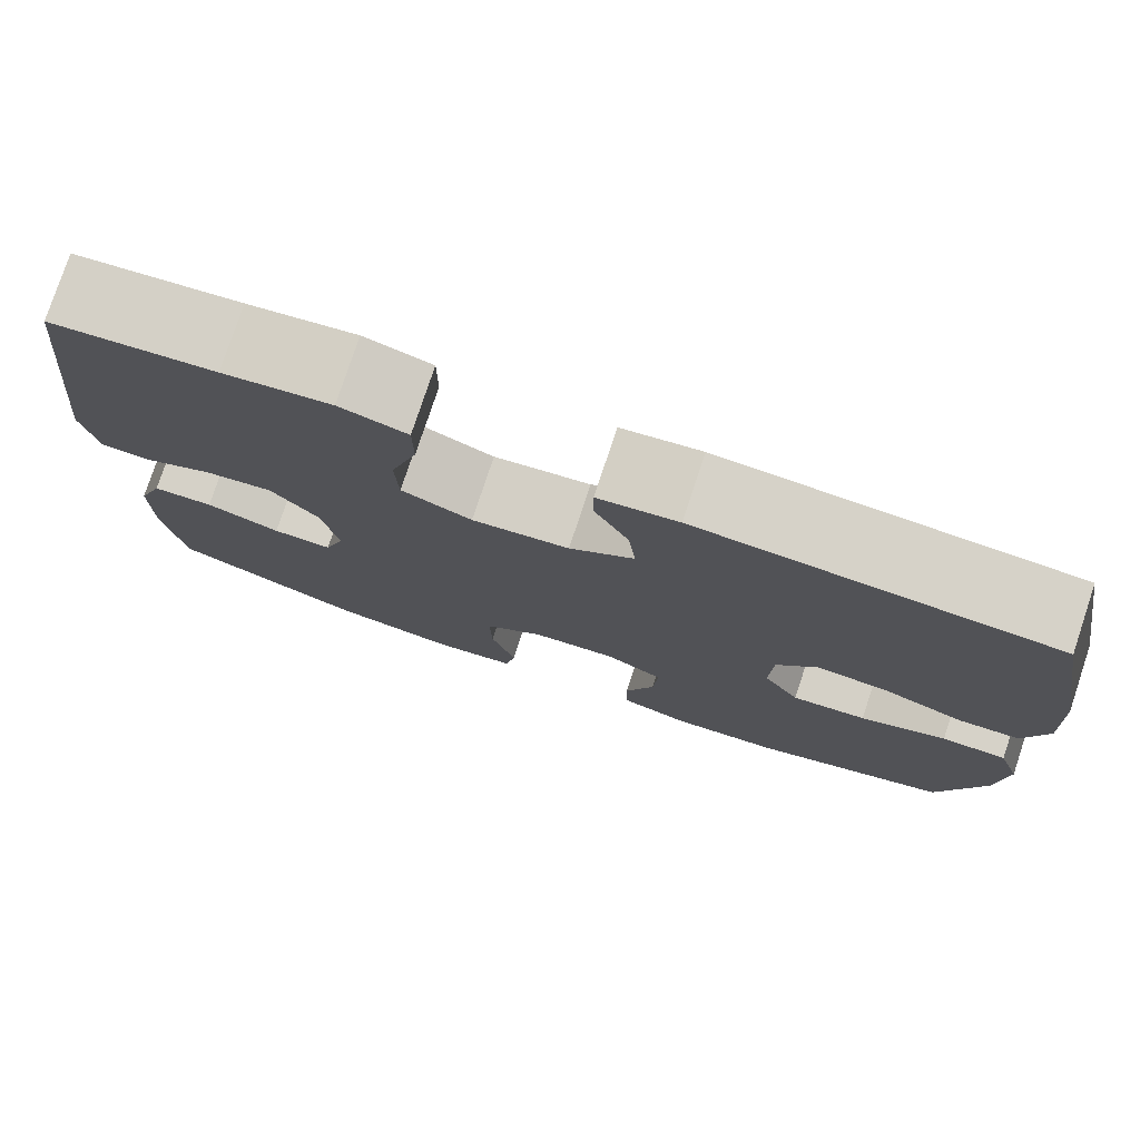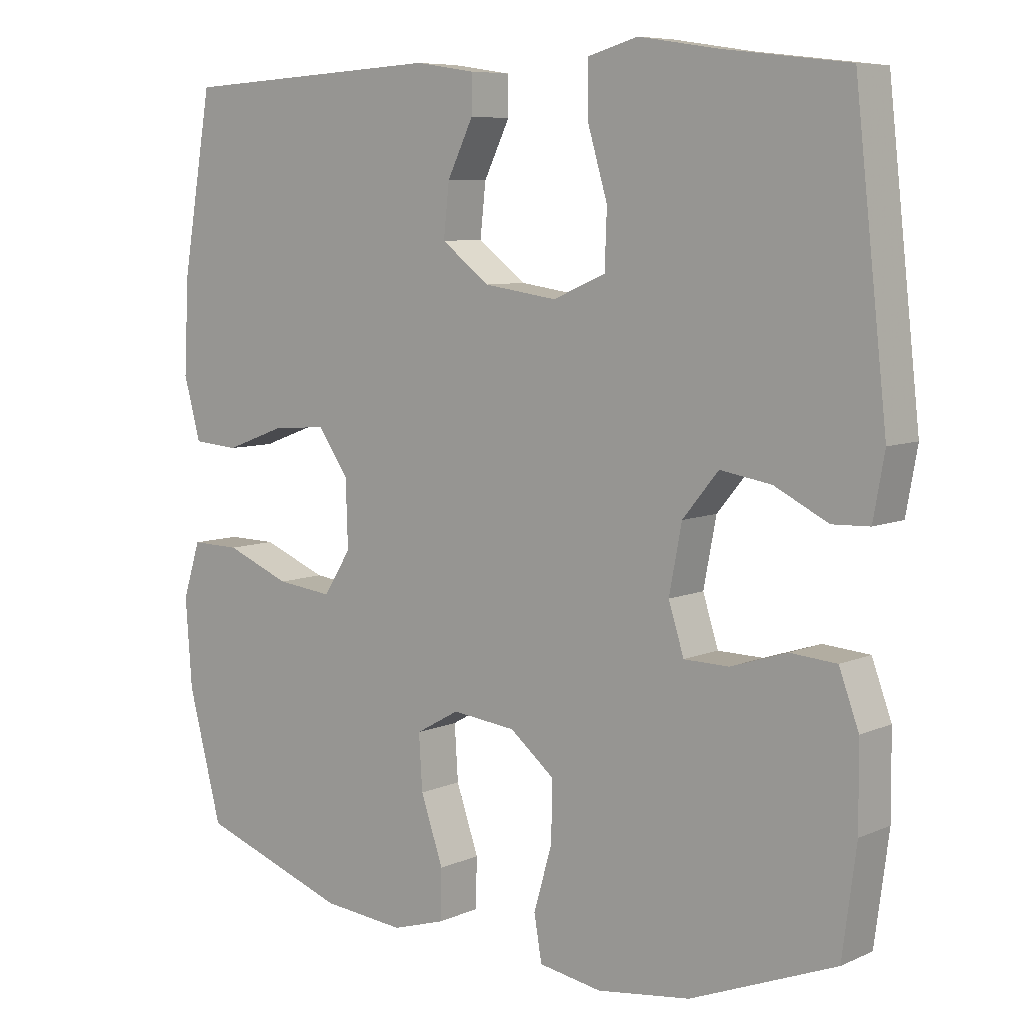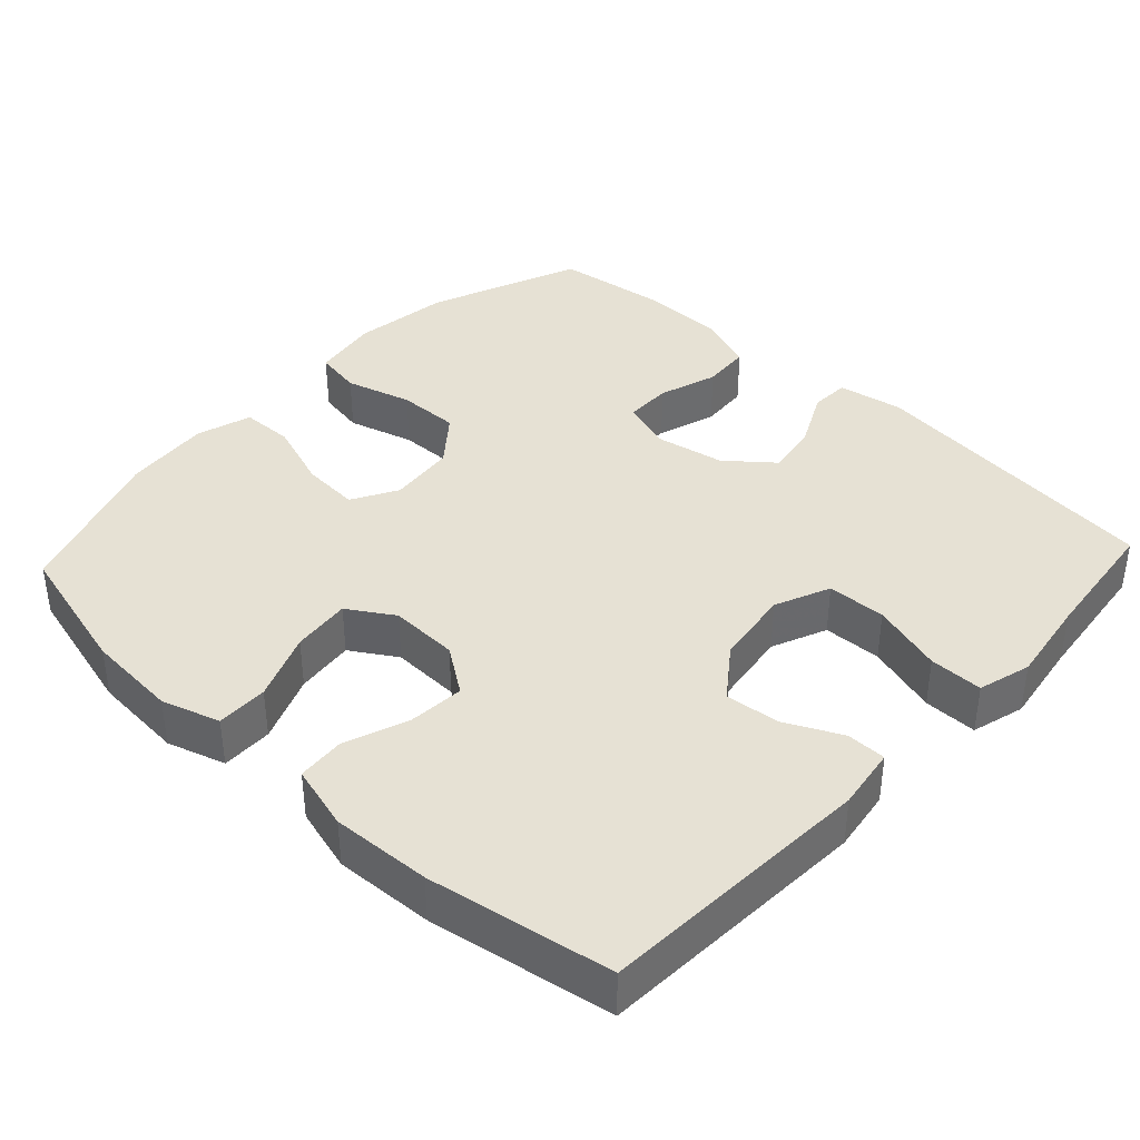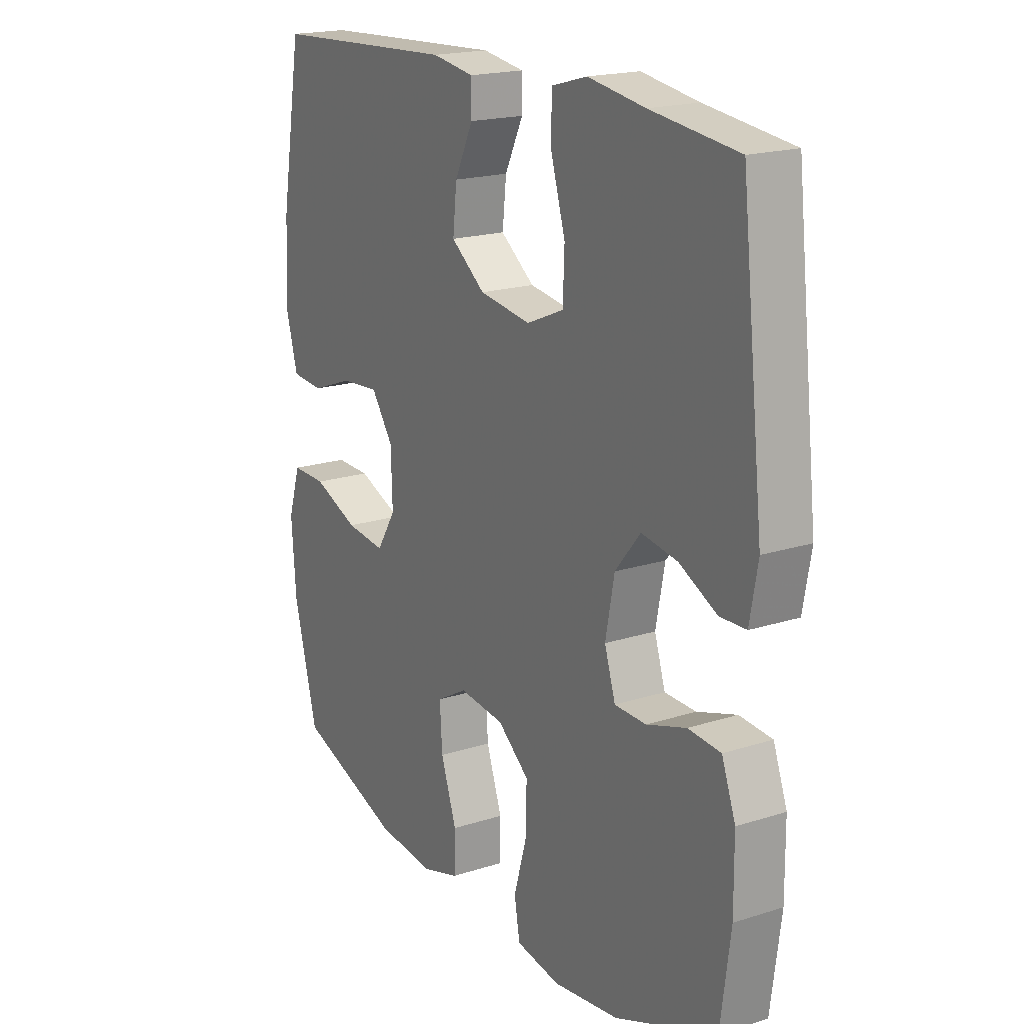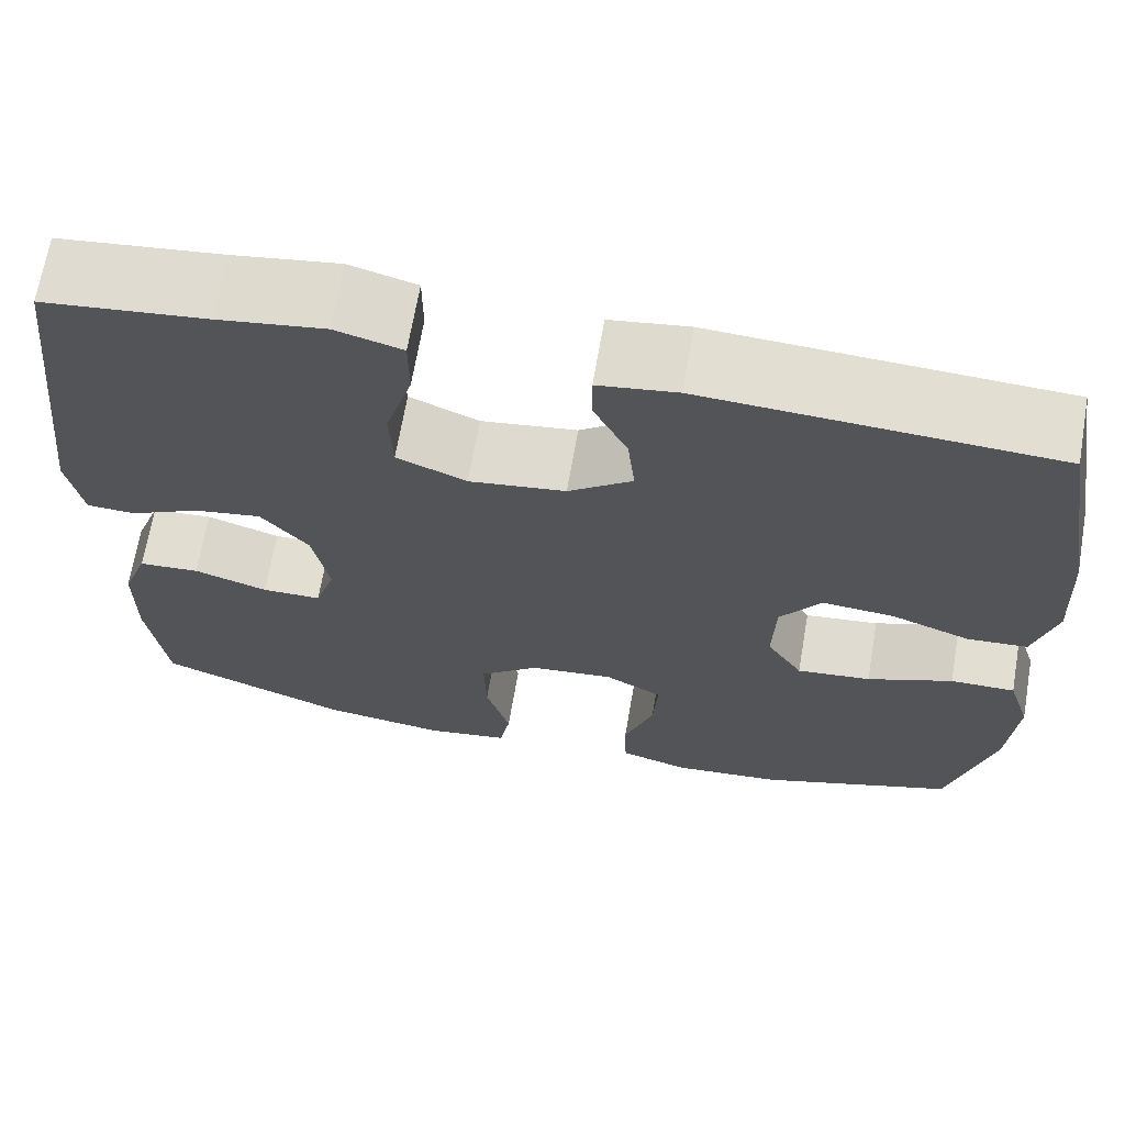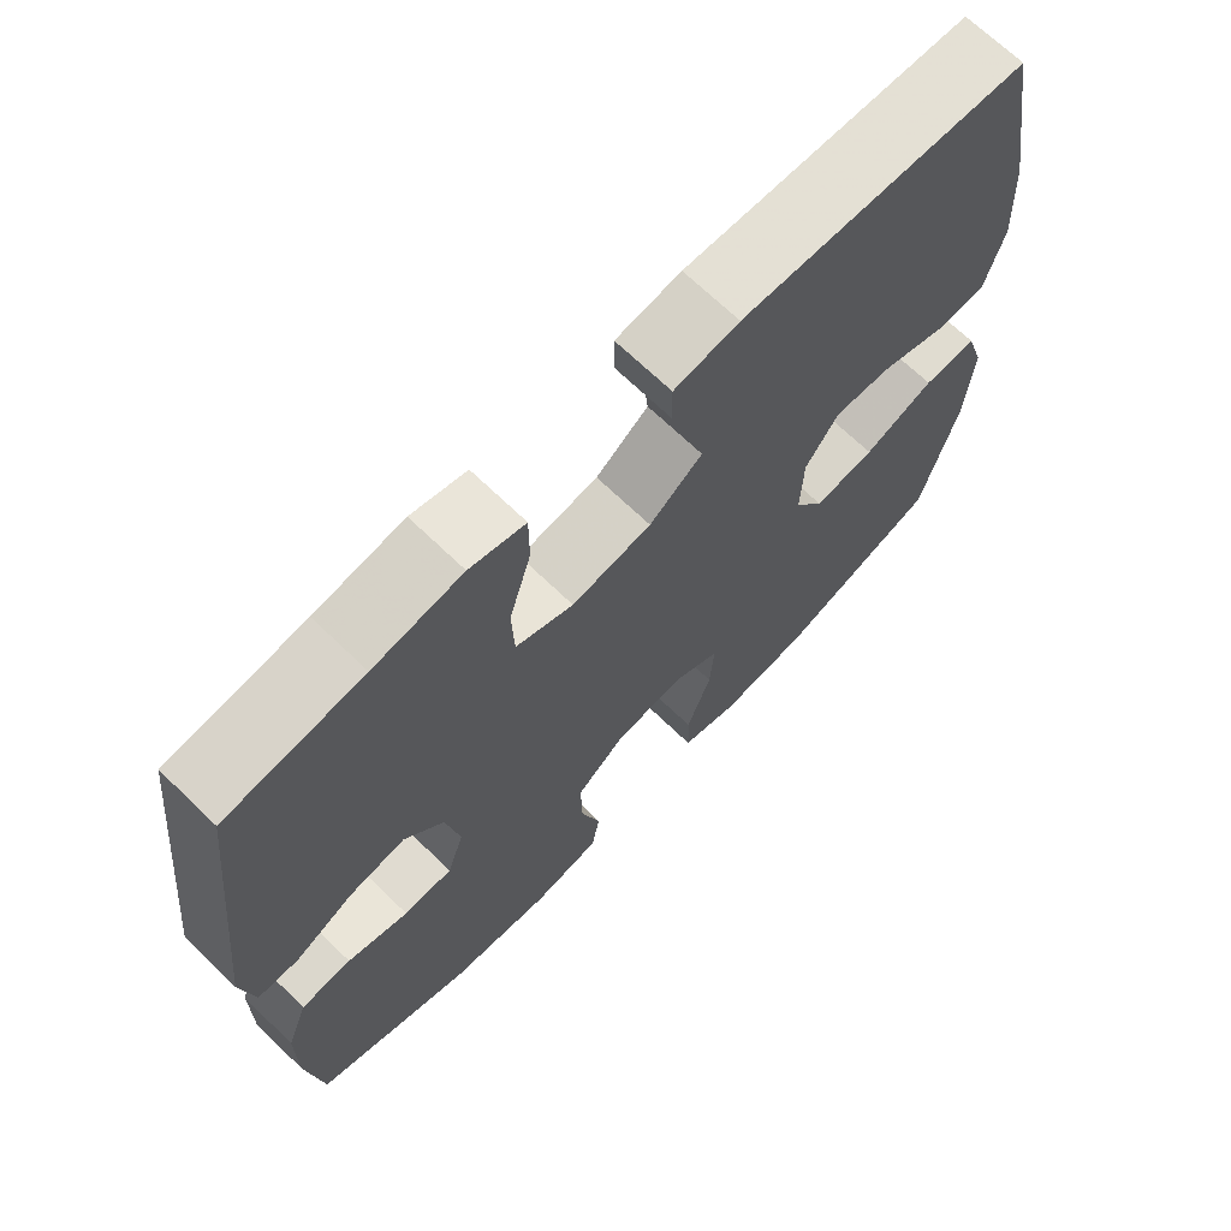
<metadata>
{"format":"obj","ext":"obj","renderer":"f3d","projection":"perspective","resolution":1024,"background":"white","views":[{"elev":78.2,"azim":-161.6,"up":"+Z"},{"elev":7.4,"azim":39.3,"up":"+Z"},{"elev":39.1,"azim":-47.0,"up":"+Y"},{"elev":18.9,"azim":58.7,"up":"+Z"},{"elev":67.7,"azim":-170.2,"up":"+Z"},{"elev":69.0,"azim":134.0,"up":"+Z"}]}
</metadata>
<code>
v 0.5 0.07 -0.5
v 0.293 0.07 -0.582
v 0.16 0.07 -0.6
v 0.07 0.07 -0.585
v 0.059 0.07 -0.521
v 0.085 0.07 -0.431
v 0.087 0.07 -0.347
v 0.023 0.07 -0.295
v -0.068 0.07 -0.285
v -0.13 0.07 -0.32
v -0.125 0.07 -0.398
v -0.093 0.07 -0.491
v -0.095 0.07 -0.562
v -0.17 0.07 -0.585
v -0.288 0.07 -0.574
v -0.5 0.07 -0.5
v -0.548 0.07 -0.316
v -0.557 0.07 -0.191
v -0.532 0.07 -0.112
v -0.462 0.07 -0.113
v -0.37 0.07 -0.15
v -0.29 0.07 -0.159
v -0.251 0.07 -0.097
v -0.254 0.07 -0.003
v -0.298 0.07 0.06
v -0.375 0.07 0.054
v -0.461 0.07 0.022
v -0.526 0.07 0.027
v -0.55 0.07 0.115
v -0.543 0.07 0.25
v -0.5 0.07 0.5
v -0.125 0.07 0.52
v -0.04 0.07 0.507
v -0.04 0.07 0.453
v -0.077 0.07 0.377
v -0.085 0.07 0.303
v -0.016 0.07 0.251
v 0.088 0.07 0.236
v 0.163 0.07 0.268
v 0.166 0.07 0.348
v 0.137 0.07 0.446
v 0.137 0.07 0.519
v 0.209 0.07 0.539
v 0.324 0.07 0.521
v 0.5 0.07 0.5
v 0.546 0.07 0.09
v 0.53 0.07 0.001
v 0.477 0.07 -0.001
v 0.401 0.07 0.037
v 0.328 0.07 0.049
v 0.277 0.07 -0.013
v 0.259 0.07 -0.107
v 0.281 0.07 -0.176
v 0.345 0.07 -0.177
v 0.425 0.07 -0.151
v 0.491 0.07 -0.156
v 0.519 0.07 -0.232
v 0.52 0.07 -0.349
v 0.5 0 -0.5
v 0.293 0 -0.582
v 0.16 0 -0.6
v 0.07 0 -0.585
v 0.059 0 -0.521
v 0.085 0 -0.431
v 0.087 0 -0.347
v 0.023 0 -0.295
v -0.068 0 -0.285
v -0.13 0 -0.32
v -0.125 0 -0.398
v -0.093 0 -0.491
v -0.095 0 -0.562
v -0.17 0 -0.585
v -0.288 0 -0.574
v -0.5 0 -0.5
v -0.548 0 -0.316
v -0.557 0 -0.191
v -0.532 0 -0.112
v -0.462 0 -0.113
v -0.37 0 -0.15
v -0.29 0 -0.159
v -0.251 0 -0.097
v -0.254 0 -0.003
v -0.298 0 0.06
v -0.375 0 0.054
v -0.461 0 0.022
v -0.526 0 0.027
v -0.55 0 0.115
v -0.543 0 0.25
v -0.5 0 0.5
v -0.125 0 0.52
v -0.04 0 0.507
v -0.04 0 0.453
v -0.077 0 0.377
v -0.085 0 0.303
v -0.016 0 0.251
v 0.088 0 0.236
v 0.163 0 0.268
v 0.166 0 0.348
v 0.137 0 0.446
v 0.137 0 0.519
v 0.209 0 0.539
v 0.324 0 0.521
v 0.5 0 0.5
v 0.546 0 0.09
v 0.53 0 0.001
v 0.477 0 -0.001
v 0.401 0 0.037
v 0.328 0 0.049
v 0.277 0 -0.013
v 0.259 0 -0.107
v 0.281 0 -0.176
v 0.345 0 -0.177
v 0.425 0 -0.151
v 0.491 0 -0.156
v 0.519 0 -0.232
v 0.52 0 -0.349
f 4 5 6
f 3 4 6
f 2 3 6
f 1 2 6
f 58 1 6
f 57 58 6
f 56 57 6
f 55 56 6
f 54 55 6
f 53 54 6 7
f 52 53 7 8
f 51 52 8 9
f 50 51 9 10
f 47 48 49
f 46 47 49
f 45 46 49
f 44 45 49
f 44 49 50
f 43 44 50
f 42 43 50
f 41 42 50
f 40 41 50
f 39 40 50
f 38 39 50 10
f 33 34 35
f 32 33 35
f 31 32 35
f 30 31 35
f 29 30 35
f 28 29 35
f 27 28 35
f 26 27 35
f 25 26 35 36
f 24 25 36 37
f 19 20 21
f 18 19 21
f 17 18 21
f 16 17 21
f 15 16 21
f 14 15 21
f 13 14 21
f 12 13 21
f 11 12 21
f 10 11 21 22
f 37 38 10
f 24 37 10
f 23 24 10
f 10 22 23
f 64 63 62
f 64 62 61
f 64 61 60
f 64 60 59
f 64 59 116
f 64 116 115
f 64 115 114
f 64 114 113
f 64 113 112
f 65 64 112 111
f 66 65 111 110
f 67 66 110 109
f 68 67 109 108
f 107 106 105
f 107 105 104
f 107 104 103
f 107 103 102
f 108 107 102
f 108 102 101
f 108 101 100
f 108 100 99
f 108 99 98
f 108 98 97
f 68 108 97 96
f 93 92 91
f 93 91 90
f 93 90 89
f 93 89 88
f 93 88 87
f 93 87 86
f 93 86 85
f 93 85 84
f 94 93 84 83
f 95 94 83 82
f 79 78 77
f 79 77 76
f 79 76 75
f 79 75 74
f 79 74 73
f 79 73 72
f 79 72 71
f 79 71 70
f 79 70 69
f 80 79 69 68
f 68 96 95
f 68 95 82
f 68 82 81
f 81 80 68
f 1 59 60 2
f 2 60 61 3
f 3 61 62 4
f 4 62 63 5
f 5 63 64 6
f 6 64 65 7
f 7 65 66 8
f 8 66 67 9
f 9 67 68 10
f 10 68 69 11
f 11 69 70 12
f 12 70 71 13
f 13 71 72 14
f 14 72 73 15
f 15 73 74 16
f 16 74 75 17
f 17 75 76 18
f 18 76 77 19
f 19 77 78 20
f 20 78 79 21
f 21 79 80 22
f 22 80 81 23
f 23 81 82 24
f 24 82 83 25
f 25 83 84 26
f 26 84 85 27
f 27 85 86 28
f 28 86 87 29
f 29 87 88 30
f 30 88 89 31
f 31 89 90 32
f 32 90 91 33
f 33 91 92 34
f 34 92 93 35
f 35 93 94 36
f 36 94 95 37
f 37 95 96 38
f 38 96 97 39
f 39 97 98 40
f 40 98 99 41
f 41 99 100 42
f 42 100 101 43
f 43 101 102 44
f 44 102 103 45
f 45 103 104 46
f 46 104 105 47
f 47 105 106 48
f 48 106 107 49
f 49 107 108 50
f 50 108 109 51
f 51 109 110 52
f 52 110 111 53
f 53 111 112 54
f 54 112 113 55
f 55 113 114 56
f 56 114 115 57
f 57 115 116 58
f 58 116 59 1

</code>
